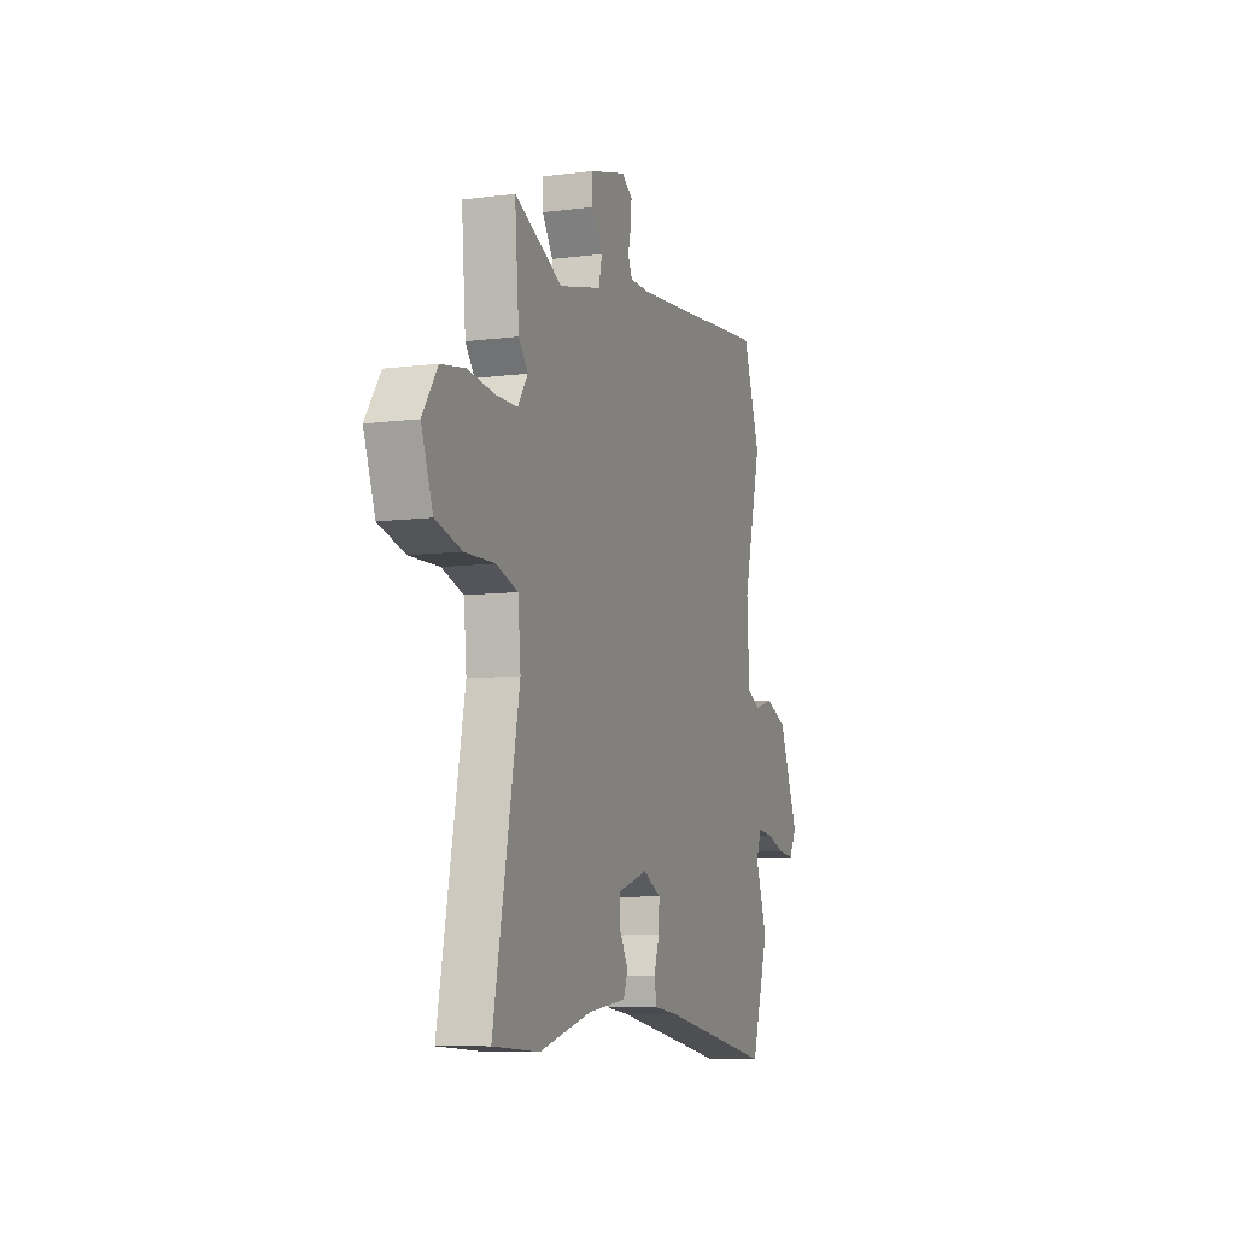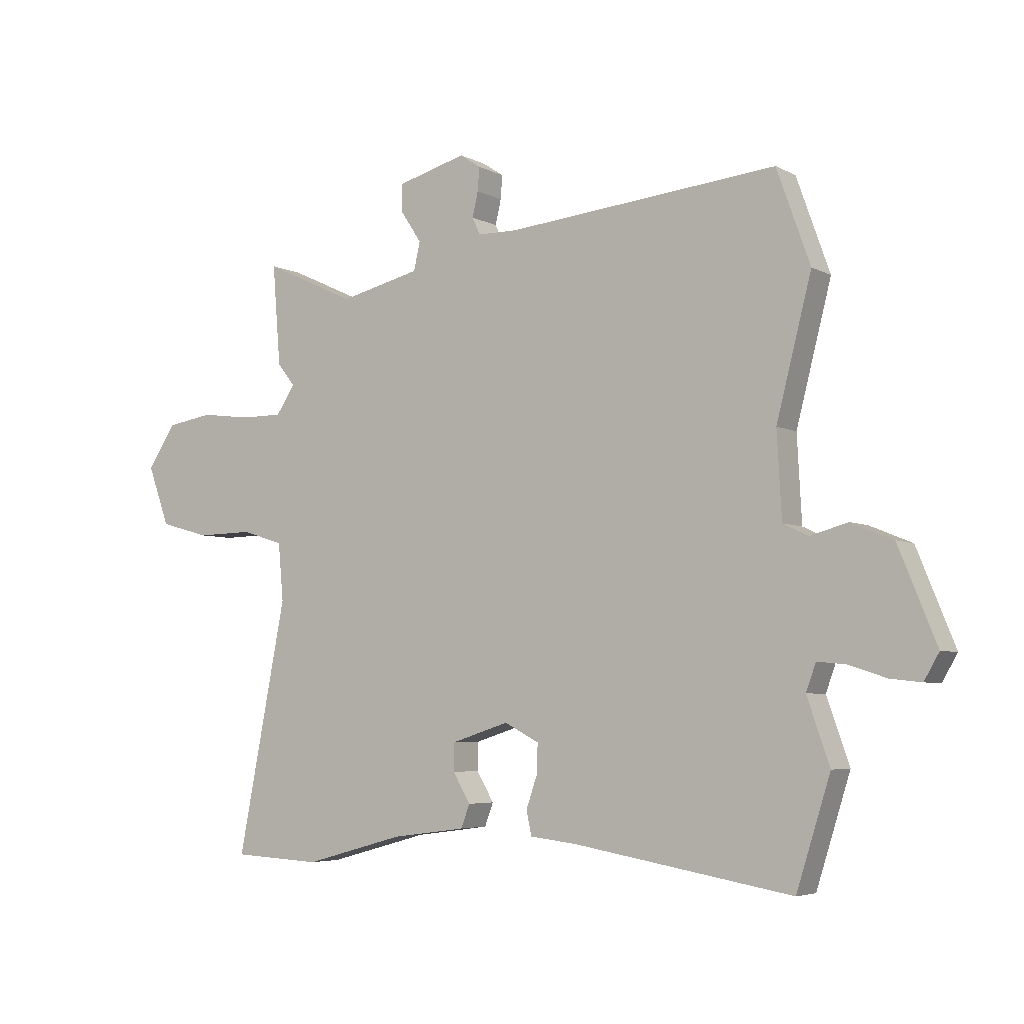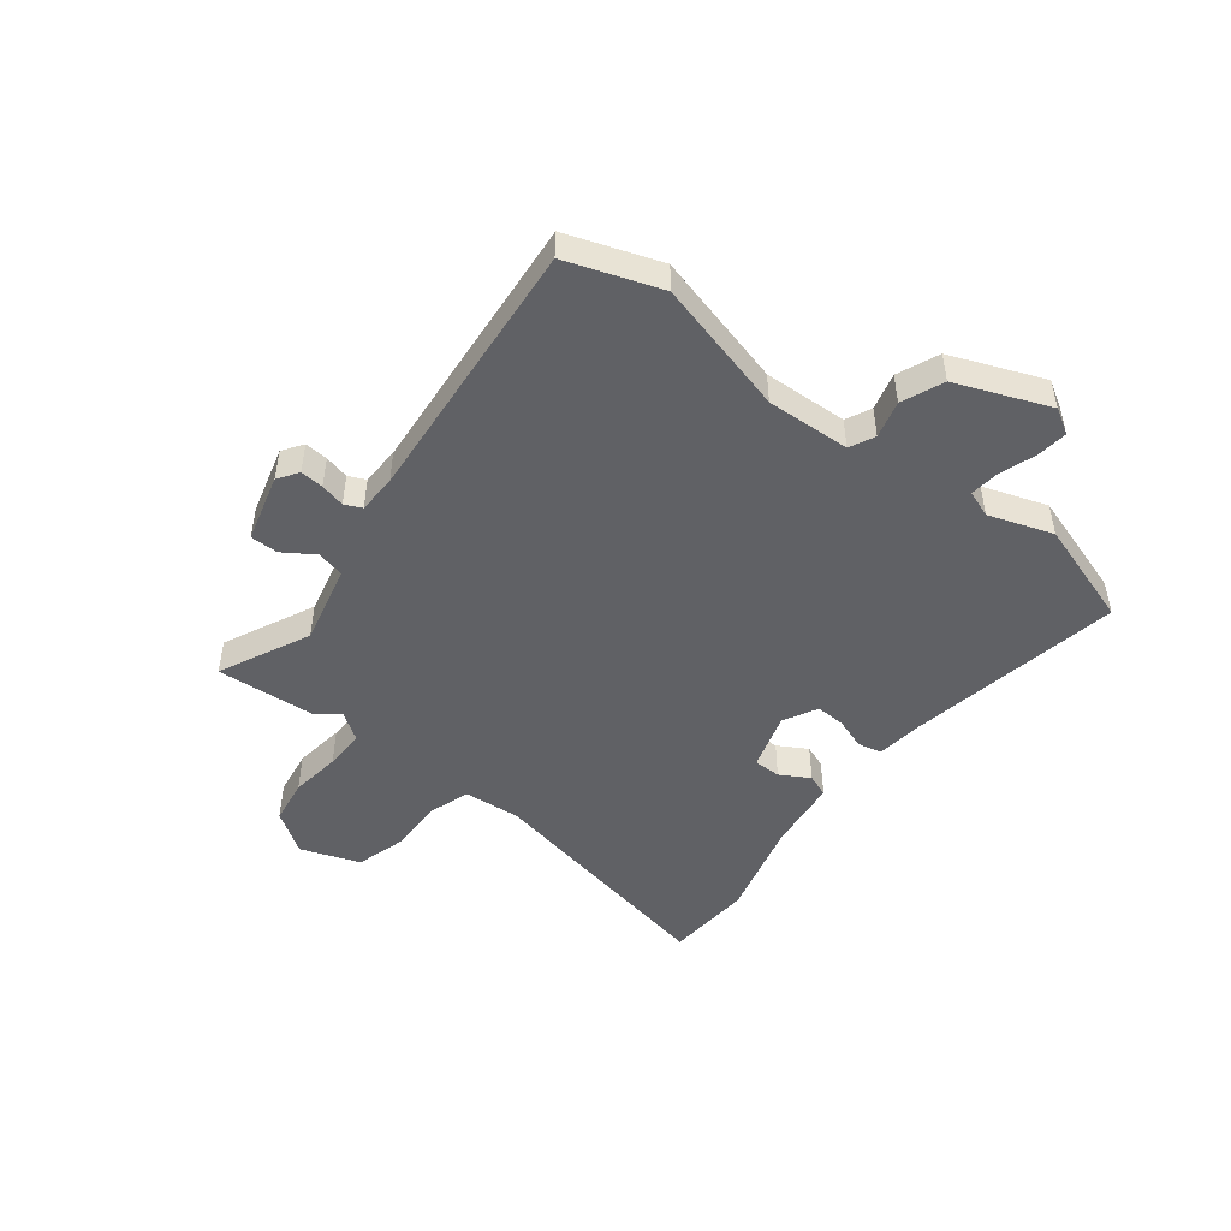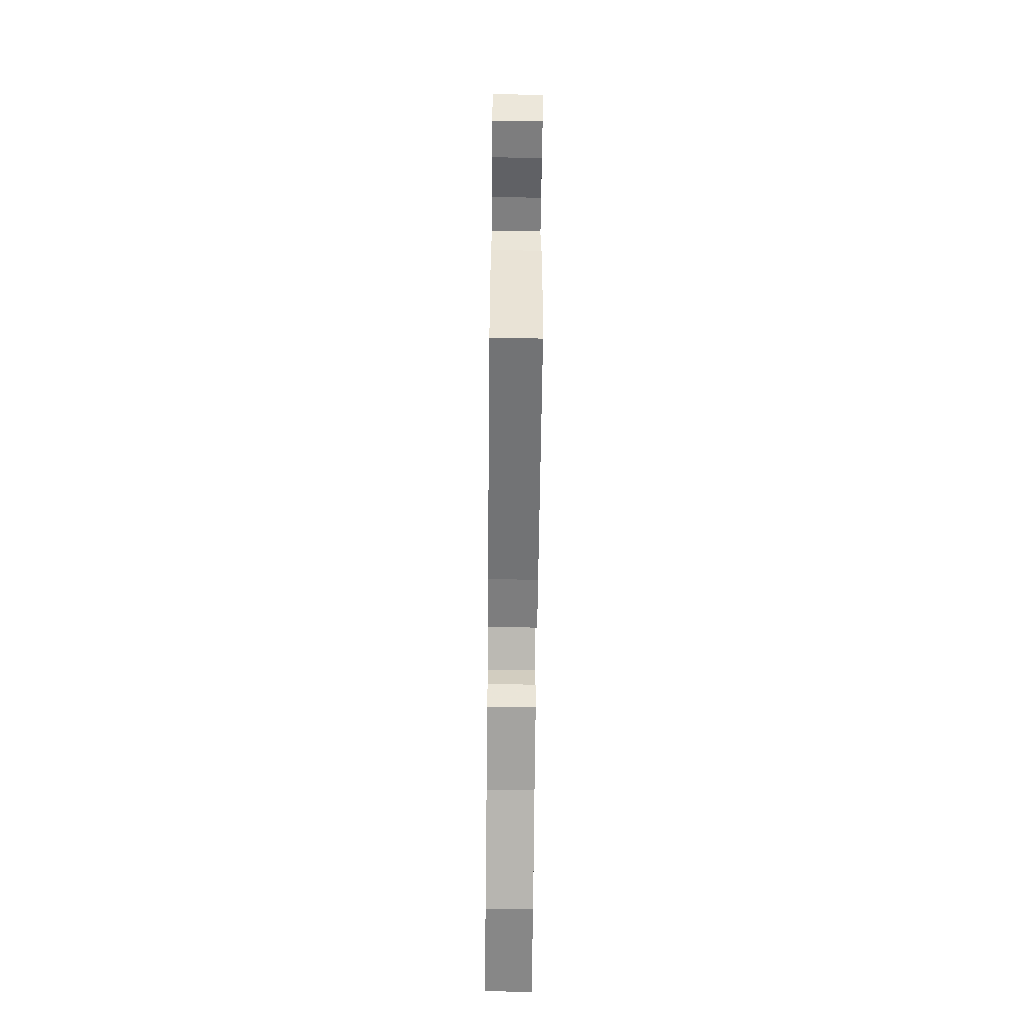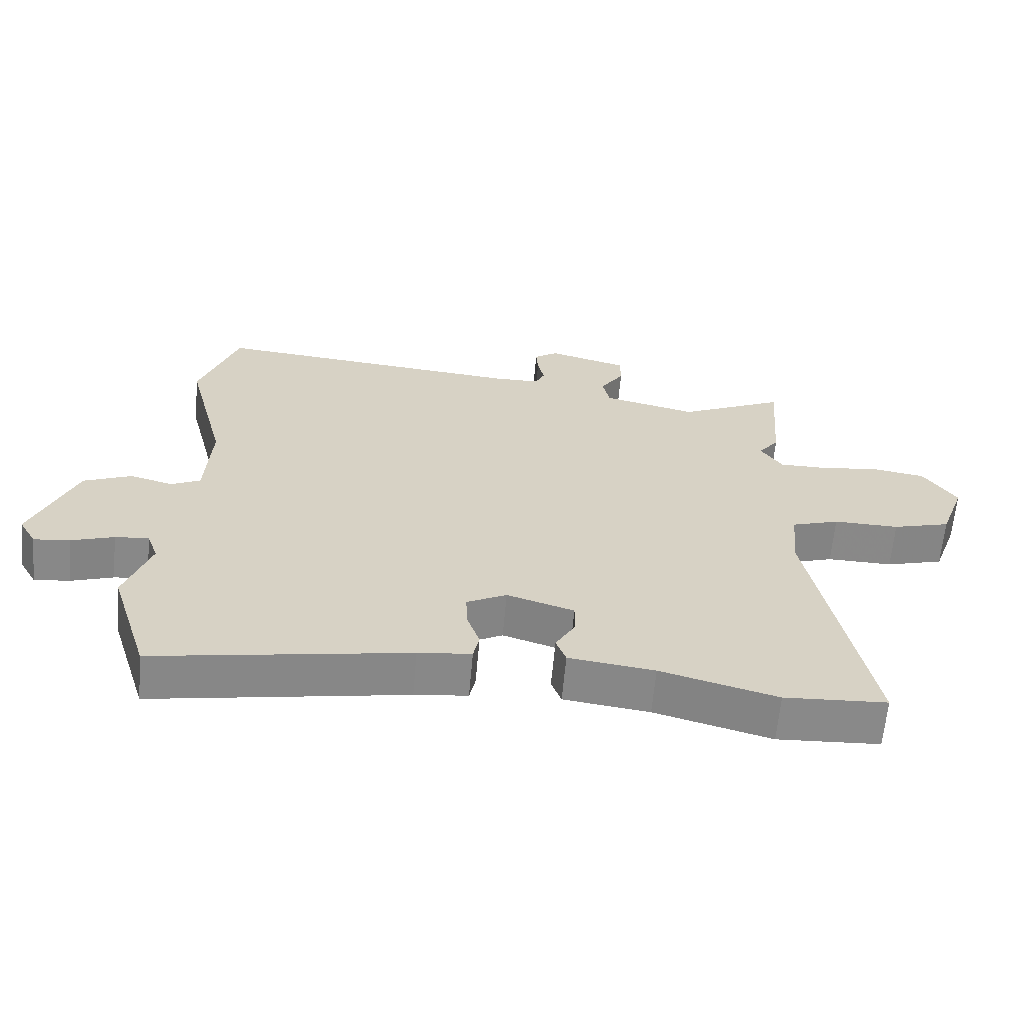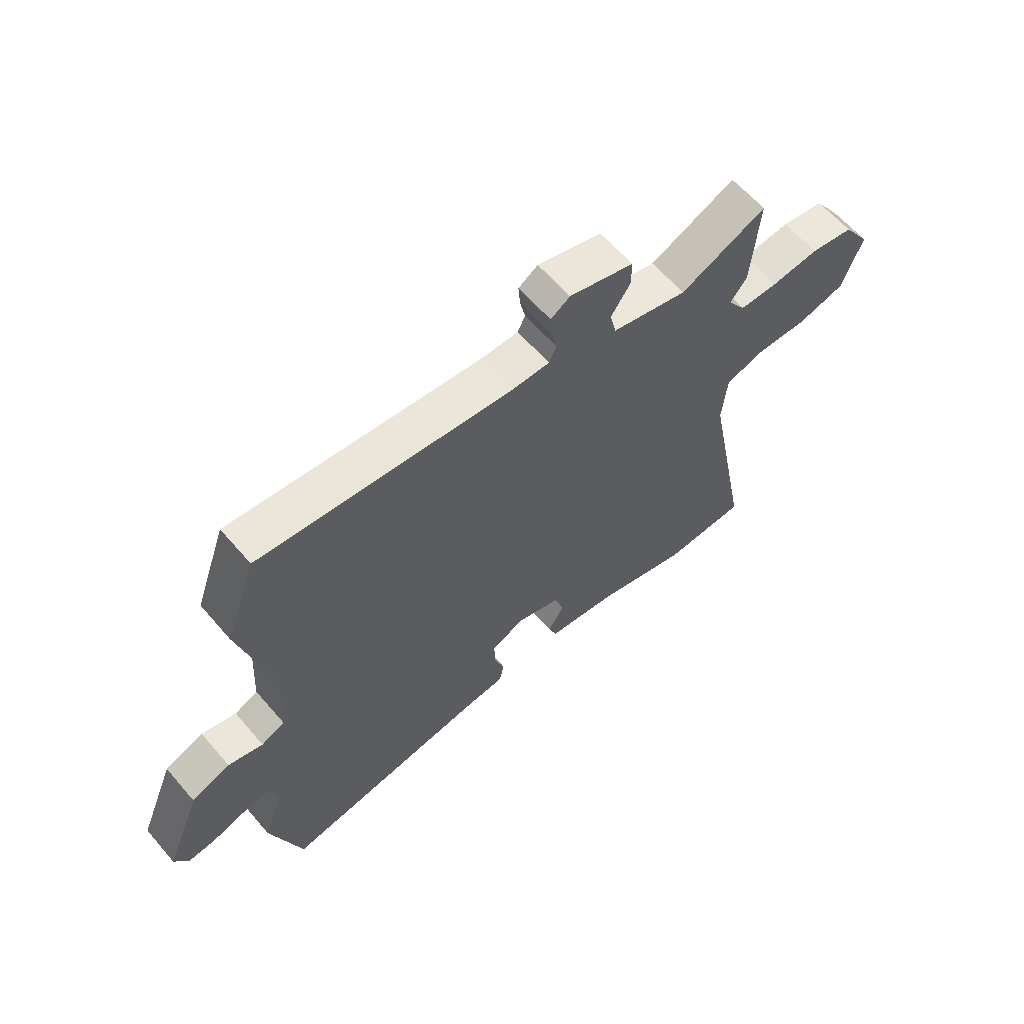
<metadata>
{"format":"obj","ext":"obj","renderer":"f3d","projection":"perspective","resolution":1024,"background":"white","views":[{"elev":-8.5,"azim":-70.6,"up":"+Z"},{"elev":-5.0,"azim":32.7,"up":"+Z"},{"elev":-48.1,"azim":51.7,"up":"+Y"},{"elev":-65.5,"azim":89.4,"up":"+Z"},{"elev":-63.0,"azim":175.0,"up":"+Z"},{"elev":61.7,"azim":139.5,"up":"+Z"}]}
</metadata>
<code>
v -0.488 0.07 0.352
v -0.502 0.07 0.527
v -0.342 0.07 0.453
v -0.201 0.07 0.487
v -0.19 0.07 0.536
v -0.226 0.07 0.59
v -0.226 0.07 0.639
v -0.106 0.07 0.672
v -0.07 0.07 0.648
v -0.073 0.07 0.607
v -0.083 0.07 0.564
v -0.069 0.07 0.534
v 0 0.07 0.533
v 0.472 0.07 0.578
v 0.53 0.07 0.415
v 0.469 0.07 0.178
v 0.477 0.07 0.031
v 0.521 0.07 0.01
v 0.586 0.07 0.028
v 0.659 0.07 -0.002
v 0.725 0.07 -0.164
v 0.699 0.07 -0.209
v 0.645 0.07 -0.203
v 0.581 0.07 -0.182
v 0.53 0.07 -0.177
v 0.513 0.07 -0.224
v 0.552 0.07 -0.336
v 0.493 0.07 -0.523
v 0.111 0.07 -0.458
v 0.031 0.07 -0.449
v 0.022 0.07 -0.407
v 0.041 0.07 -0.352
v 0.043 0.07 -0.3
v -0.017 0.07 -0.269
v -0.118 0.07 -0.301
v -0.118 0.07 -0.349
v -0.088 0.07 -0.4
v -0.103 0.07 -0.44
v -0.232 0.07 -0.457
v -0.407 0.07 -0.505
v -0.561 0.07 -0.497
v -0.476 0.07 -0.061
v -0.485 0.07 0.039
v -0.557 0.07 0.062
v -0.656 0.07 0.06
v -0.743 0.07 0.084
v -0.781 0.07 0.188
v -0.731 0.07 0.262
v -0.651 0.07 0.275
v -0.562 0.07 0.264
v -0.49 0.07 0.264
v -0.457 0.07 0.313
v -0.488 0 0.352
v -0.502 0 0.527
v -0.342 0 0.453
v -0.201 0 0.487
v -0.19 0 0.536
v -0.226 0 0.59
v -0.226 0 0.639
v -0.106 0 0.672
v -0.07 0 0.648
v -0.073 0 0.607
v -0.083 0 0.564
v -0.069 0 0.534
v 0 0 0.533
v 0.472 0 0.578
v 0.53 0 0.415
v 0.469 0 0.178
v 0.477 0 0.031
v 0.521 0 0.01
v 0.586 0 0.028
v 0.659 0 -0.002
v 0.725 0 -0.164
v 0.699 0 -0.209
v 0.645 0 -0.203
v 0.581 0 -0.182
v 0.53 0 -0.177
v 0.513 0 -0.224
v 0.552 0 -0.336
v 0.493 0 -0.523
v 0.111 0 -0.458
v 0.031 0 -0.449
v 0.022 0 -0.407
v 0.041 0 -0.352
v 0.043 0 -0.3
v -0.017 0 -0.269
v -0.118 0 -0.301
v -0.118 0 -0.349
v -0.088 0 -0.4
v -0.103 0 -0.44
v -0.232 0 -0.457
v -0.407 0 -0.505
v -0.561 0 -0.497
v -0.476 0 -0.061
v -0.485 0 0.039
v -0.557 0 0.062
v -0.656 0 0.06
v -0.743 0 0.084
v -0.781 0 0.188
v -0.731 0 0.262
v -0.651 0 0.275
v -0.562 0 0.264
v -0.49 0 0.264
v -0.457 0 0.313
f 48 49 50
f 47 48 50
f 46 47 50
f 45 46 50
f 44 45 50
f 43 44 50 51
f 42 43 51 52
f 39 40 41 42
f 38 39 42
f 37 38 42
f 36 37 42
f 35 36 42 52
f 29 30 31 32
f 29 32 33
f 28 29 33
f 27 28 33
f 26 27 33
f 25 26 33 34
f 22 23 24
f 21 22 24
f 20 21 24
f 19 20 24
f 18 19 24
f 17 18 24 25
f 13 14 15 16
f 12 13 16 17
f 9 10 11
f 8 9 11
f 7 8 11
f 6 7 11
f 5 6 11
f 4 5 11 12
f 52 1 2 3
f 52 3 4
f 35 52 4
f 34 35 4
f 17 25 34
f 12 17 34
f 4 12 34
f 102 101 100
f 102 100 99
f 102 99 98
f 102 98 97
f 102 97 96
f 103 102 96 95
f 104 103 95 94
f 94 93 92 91
f 94 91 90
f 94 90 89
f 94 89 88
f 104 94 88 87
f 84 83 82 81
f 85 84 81
f 85 81 80
f 85 80 79
f 85 79 78
f 86 85 78 77
f 76 75 74
f 76 74 73
f 76 73 72
f 76 72 71
f 76 71 70
f 77 76 70 69
f 68 67 66 65
f 69 68 65 64
f 63 62 61
f 63 61 60
f 63 60 59
f 63 59 58
f 63 58 57
f 64 63 57 56
f 55 54 53 104
f 56 55 104
f 56 104 87
f 56 87 86
f 86 77 69
f 86 69 64
f 86 64 56
f 1 53 54 2
f 2 54 55 3
f 3 55 56 4
f 4 56 57 5
f 5 57 58 6
f 6 58 59 7
f 7 59 60 8
f 8 60 61 9
f 9 61 62 10
f 10 62 63 11
f 11 63 64 12
f 12 64 65 13
f 13 65 66 14
f 14 66 67 15
f 15 67 68 16
f 16 68 69 17
f 17 69 70 18
f 18 70 71 19
f 19 71 72 20
f 20 72 73 21
f 21 73 74 22
f 22 74 75 23
f 23 75 76 24
f 24 76 77 25
f 25 77 78 26
f 26 78 79 27
f 27 79 80 28
f 28 80 81 29
f 29 81 82 30
f 30 82 83 31
f 31 83 84 32
f 32 84 85 33
f 33 85 86 34
f 34 86 87 35
f 35 87 88 36
f 36 88 89 37
f 37 89 90 38
f 38 90 91 39
f 39 91 92 40
f 40 92 93 41
f 41 93 94 42
f 42 94 95 43
f 43 95 96 44
f 44 96 97 45
f 45 97 98 46
f 46 98 99 47
f 47 99 100 48
f 48 100 101 49
f 49 101 102 50
f 50 102 103 51
f 51 103 104 52
f 52 104 53 1

</code>
